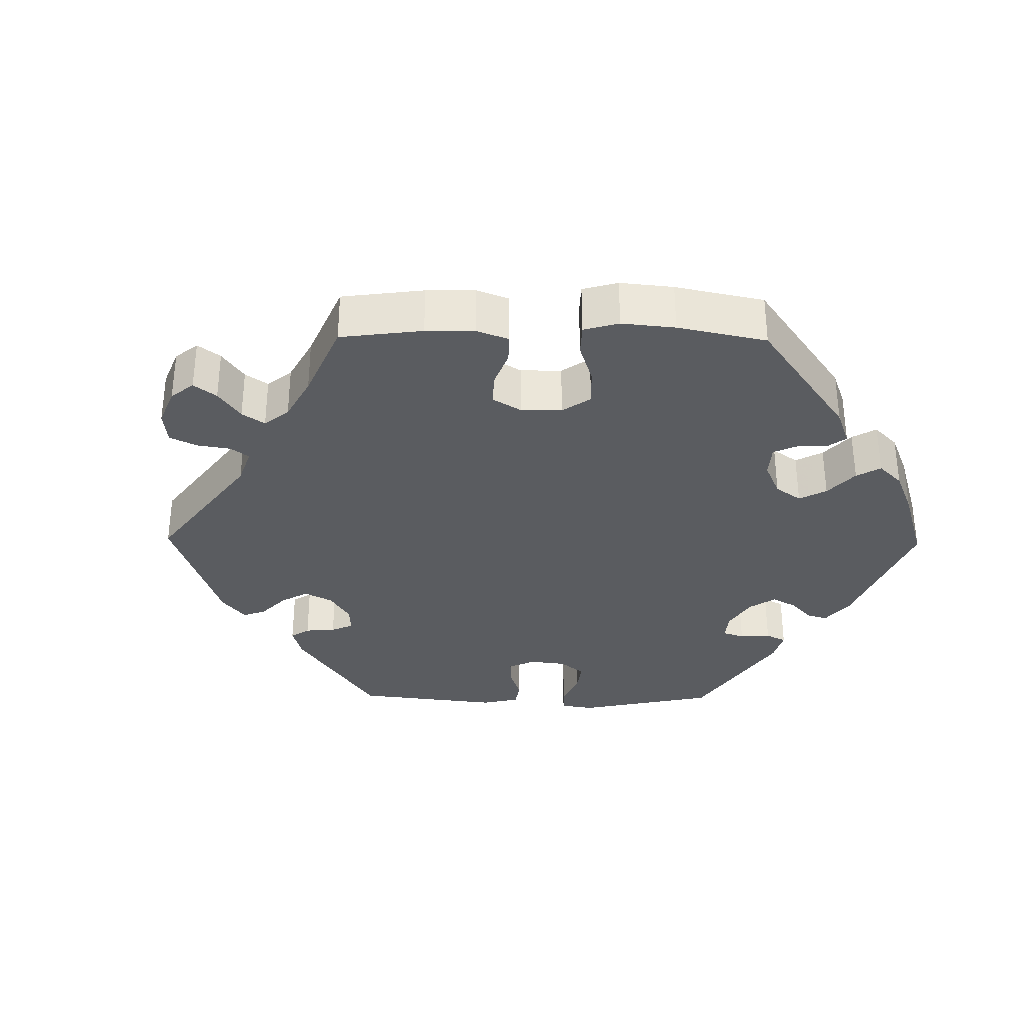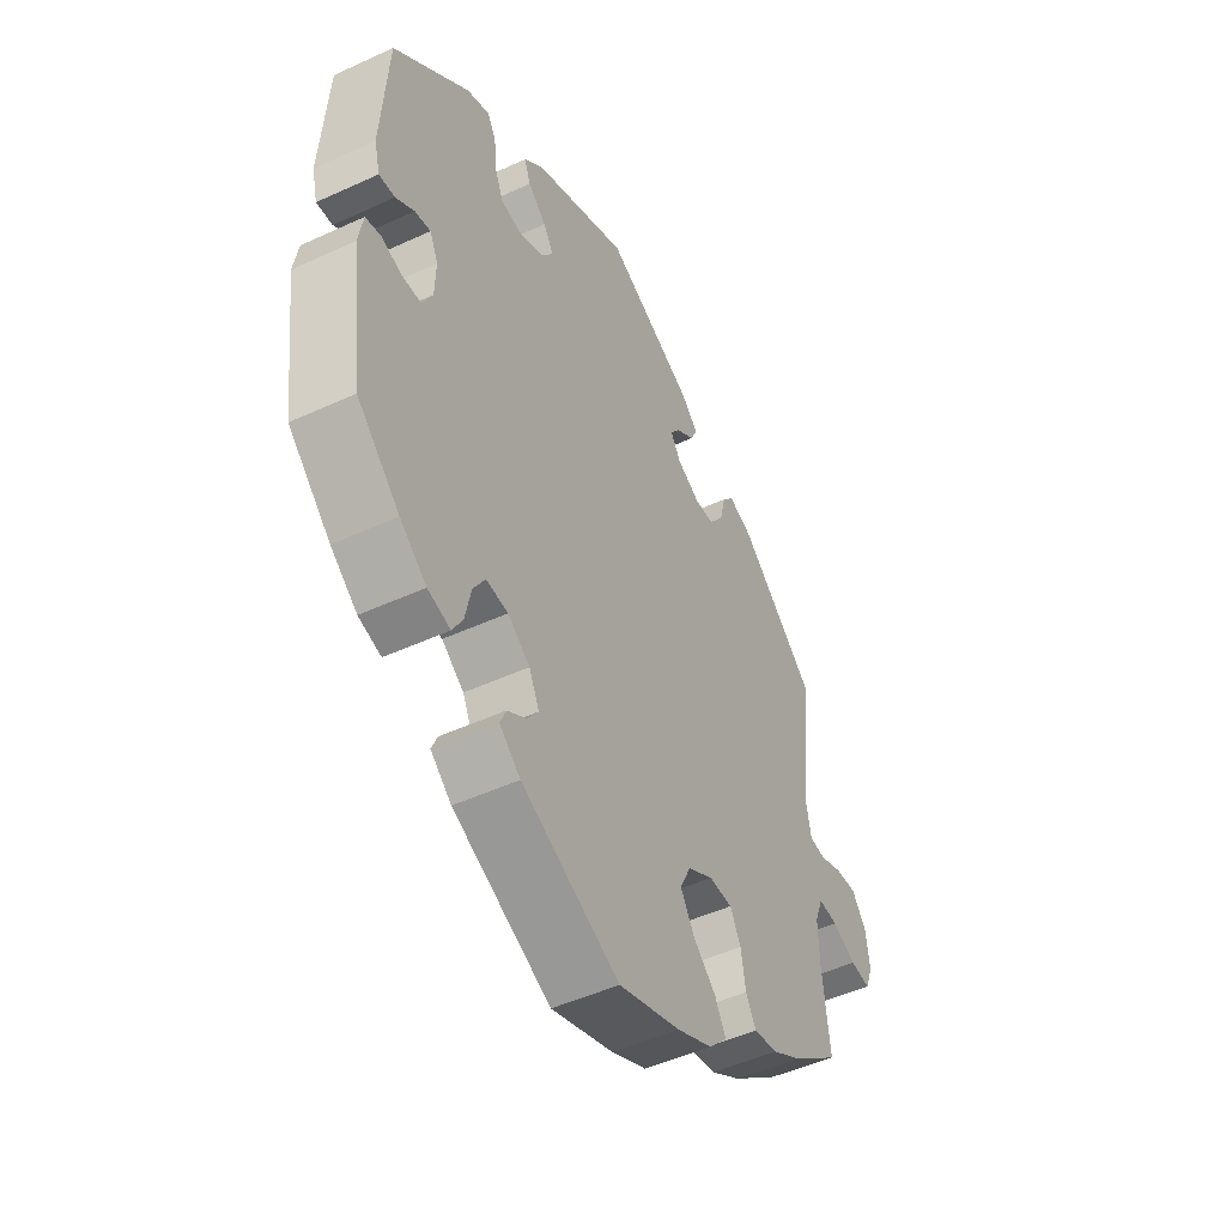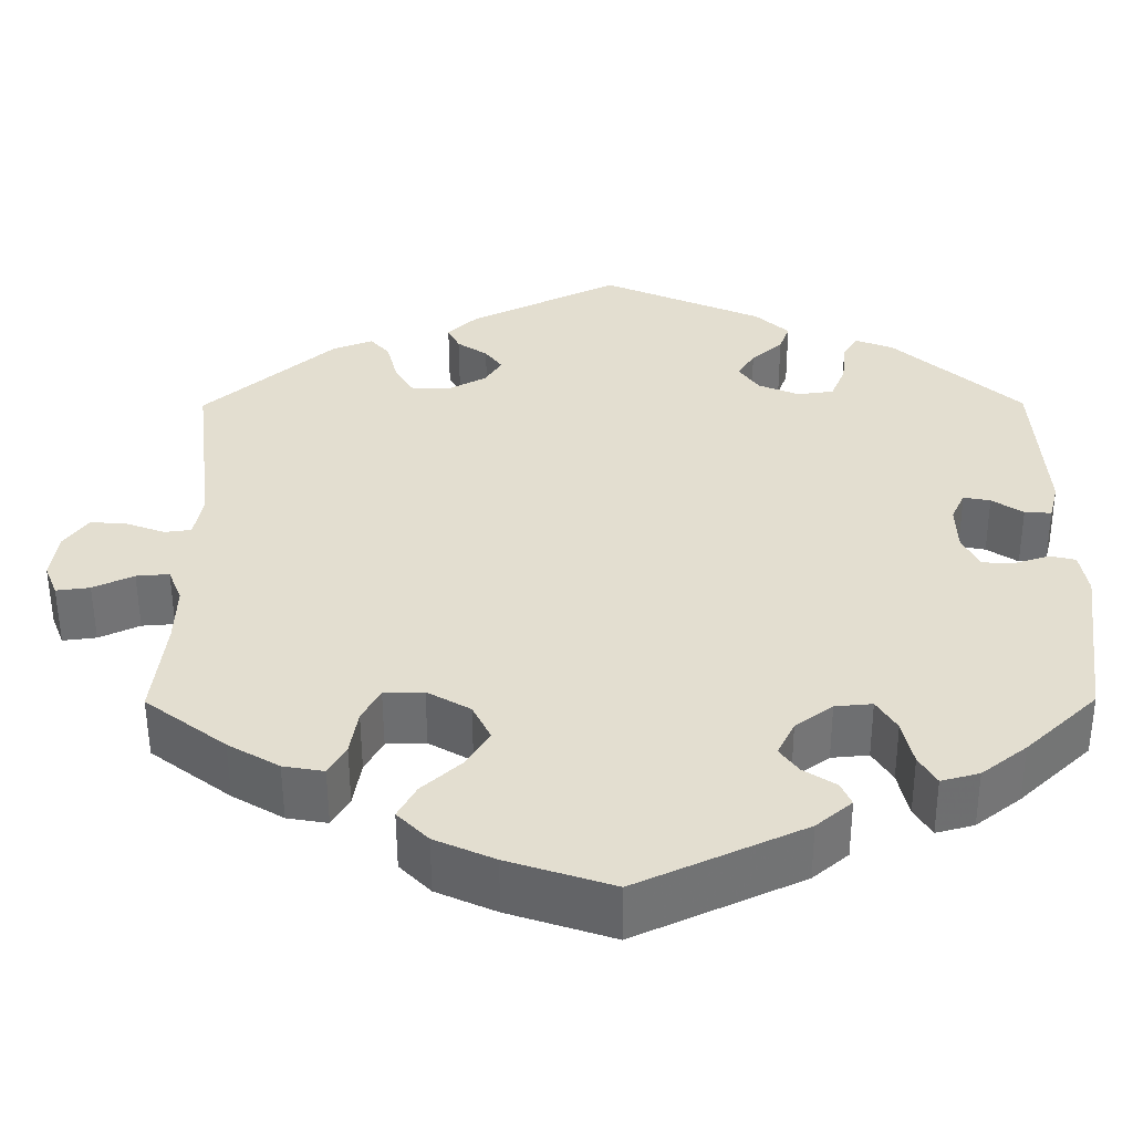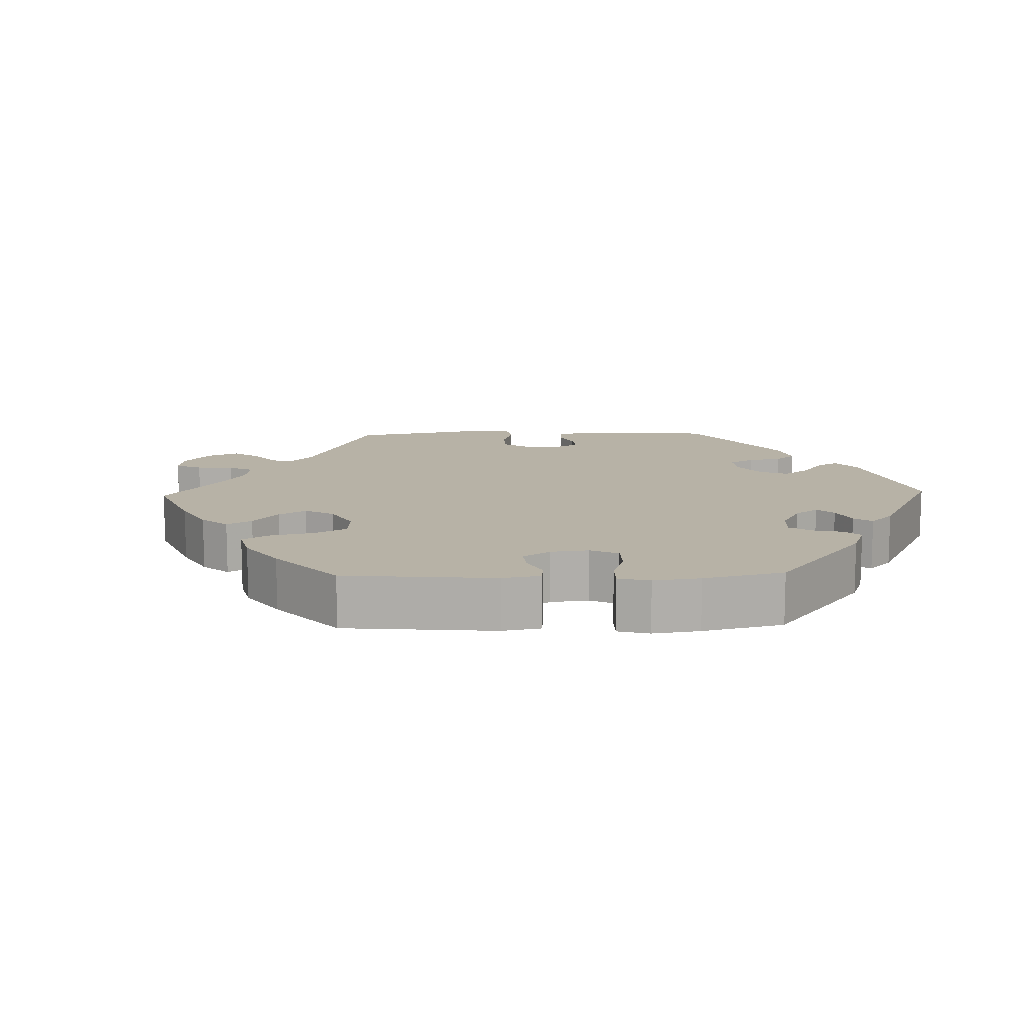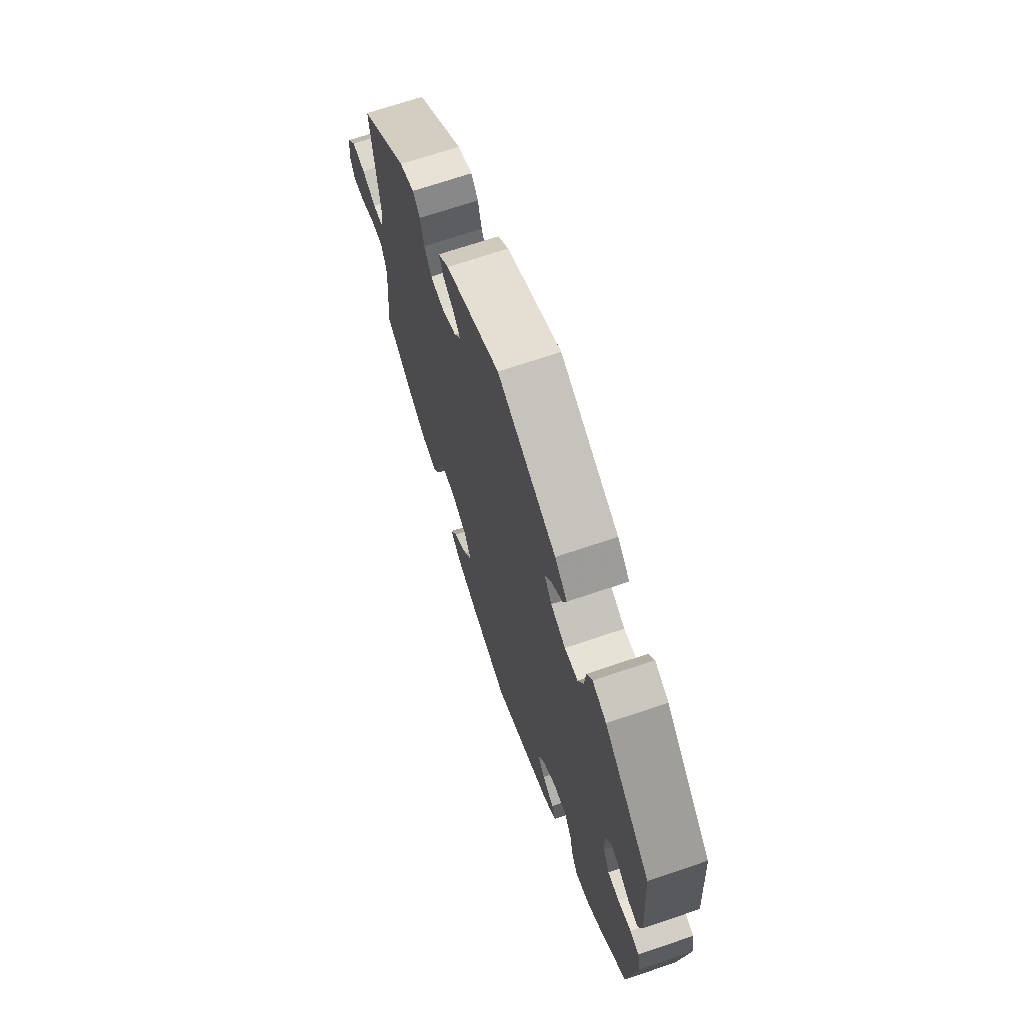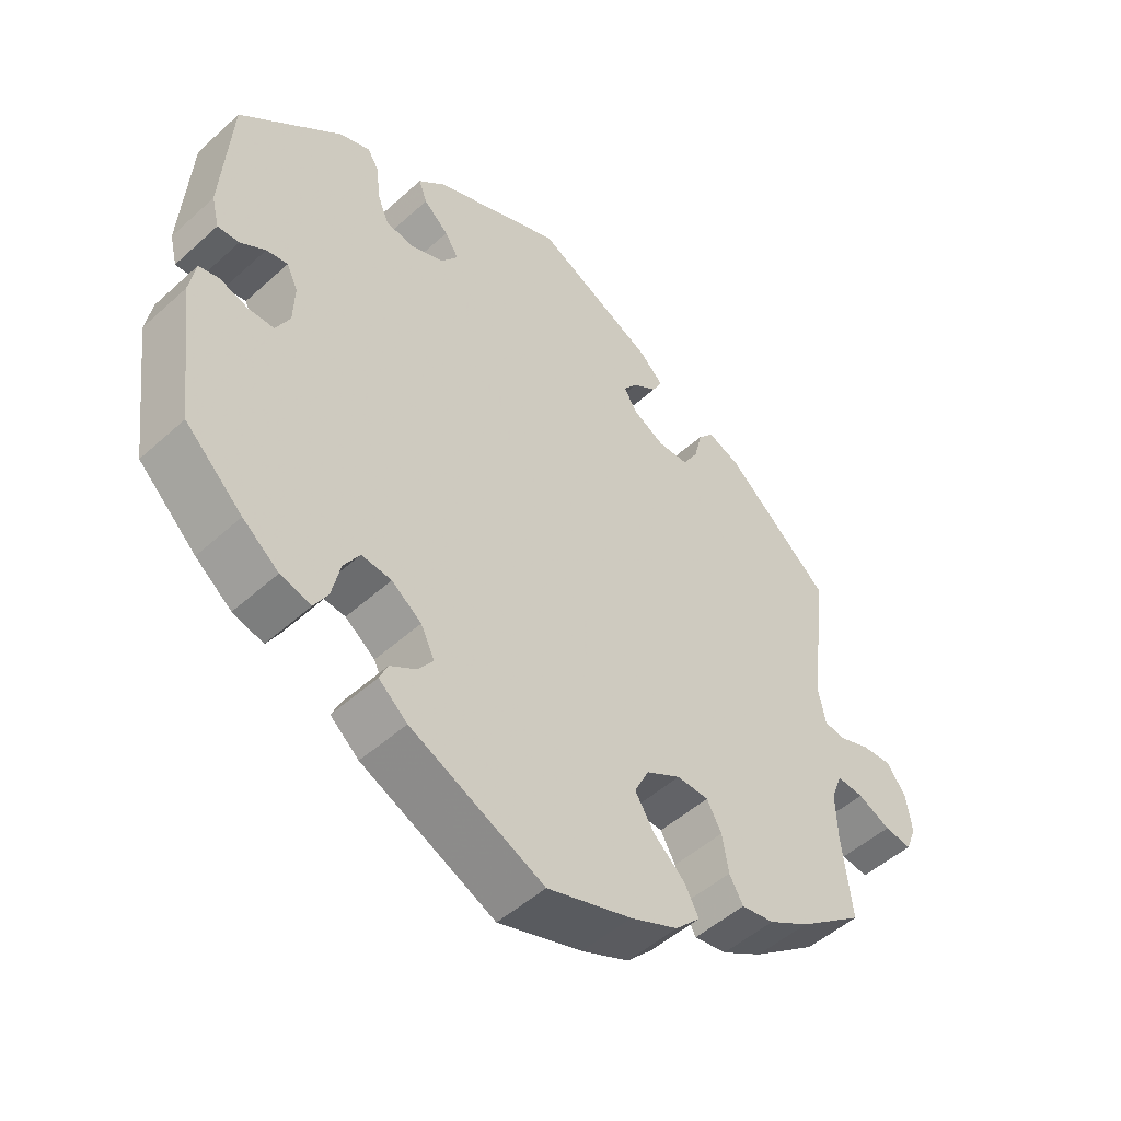
<metadata>
{"format":"obj","ext":"obj","renderer":"f3d","projection":"perspective","resolution":1024,"background":"white","views":[{"elev":-33.6,"azim":149.2,"up":"+Y"},{"elev":-48.5,"azim":-62.8,"up":"+Z"},{"elev":-54.1,"azim":-179.8,"up":"+Z"},{"elev":12.5,"azim":-151.7,"up":"+Y"},{"elev":69.0,"azim":-108.8,"up":"+Z"},{"elev":-50.2,"azim":-45.3,"up":"+Z"}]}
</metadata>
<code>
v -0.354 0.07 0.42
v -0.31 0.07 0.437
v -0.293 0.07 0.409
v -0.288 0.07 0.358
v -0.271 0.07 0.317
v -0.229 0.07 0.311
v -0.182 0.07 0.331
v -0.158 0.07 0.364
v -0.178 0.07 0.396
v -0.214 0.07 0.428
v -0.226 0.07 0.461
v -0.187 0.07 0.497
v -0.001 0.07 0.578
v 0.172 0.07 0.493
v 0.206 0.07 0.46
v 0.192 0.07 0.432
v 0.157 0.07 0.408
v 0.137 0.07 0.381
v 0.157 0.07 0.35
v 0.202 0.07 0.326
v 0.246 0.07 0.328
v 0.268 0.07 0.365
v 0.28 0.07 0.413
v 0.302 0.07 0.439
v 0.349 0.07 0.421
v 0.5 0.07 0.289
v 0.475 0.07 0.077
v 0.485 0.07 0.025
v 0.516 0.07 0.021
v 0.561 0.07 0.038
v 0.603 0.07 0.041
v 0.631 0.07 0.003
v 0.639 0.07 -0.053
v 0.624 0.07 -0.091
v 0.585 0.07 -0.086
v 0.538 0.07 -0.064
v 0.5 0.07 -0.061
v 0.484 0.07 -0.102
v 0.486 0.07 -0.171
v 0.5 0.07 -0.289
v 0.407 0.07 -0.36
v 0.348 0.07 -0.395
v 0.301 0.07 -0.403
v 0.281 0.07 -0.368
v 0.272 0.07 -0.314
v 0.251 0.07 -0.275
v 0.205 0.07 -0.274
v 0.155 0.07 -0.303
v 0.134 0.07 -0.346
v 0.161 0.07 -0.39
v 0.206 0.07 -0.431
v 0.227 0.07 -0.47
v 0.191 0.07 -0.507
v 0.122 0.07 -0.538
v 0.001 0.07 -0.578
v -0.191 0.07 -0.489
v -0.232 0.07 -0.454
v -0.22 0.07 -0.427
v -0.183 0.07 -0.403
v -0.161 0.07 -0.373
v -0.181 0.07 -0.332
v -0.224 0.07 -0.3
v -0.267 0.07 -0.296
v -0.29 0.07 -0.333
v -0.302 0.07 -0.387
v -0.322 0.07 -0.421
v -0.366 0.07 -0.409
v -0.418 0.07 -0.368
v -0.501 0.07 -0.289
v -0.527 0.07 -0.089
v -0.518 0.07 -0.038
v -0.489 0.07 -0.031
v -0.448 0.07 -0.044
v -0.411 0.07 -0.043
v -0.391 0.07 -0.004
v -0.389 0.07 0.051
v -0.405 0.07 0.086
v -0.436 0.07 0.08
v -0.472 0.07 0.056
v -0.503 0.07 0.054
v -0.514 0.07 0.098
v -0.501 0.07 0.289
v -0.354 0 0.42
v -0.31 0 0.437
v -0.293 0 0.409
v -0.288 0 0.358
v -0.271 0 0.317
v -0.229 0 0.311
v -0.182 0 0.331
v -0.158 0 0.364
v -0.178 0 0.396
v -0.214 0 0.428
v -0.226 0 0.461
v -0.187 0 0.497
v -0.001 0 0.578
v 0.172 0 0.493
v 0.206 0 0.46
v 0.192 0 0.432
v 0.157 0 0.408
v 0.137 0 0.381
v 0.157 0 0.35
v 0.202 0 0.326
v 0.246 0 0.328
v 0.268 0 0.365
v 0.28 0 0.413
v 0.302 0 0.439
v 0.349 0 0.421
v 0.5 0 0.289
v 0.475 0 0.077
v 0.485 0 0.025
v 0.516 0 0.021
v 0.561 0 0.038
v 0.603 0 0.041
v 0.631 0 0.003
v 0.639 0 -0.053
v 0.624 0 -0.091
v 0.585 0 -0.086
v 0.538 0 -0.064
v 0.5 0 -0.061
v 0.484 0 -0.102
v 0.486 0 -0.171
v 0.5 0 -0.289
v 0.407 0 -0.36
v 0.348 0 -0.395
v 0.301 0 -0.403
v 0.281 0 -0.368
v 0.272 0 -0.314
v 0.251 0 -0.275
v 0.205 0 -0.274
v 0.155 0 -0.303
v 0.134 0 -0.346
v 0.161 0 -0.39
v 0.206 0 -0.431
v 0.227 0 -0.47
v 0.191 0 -0.507
v 0.122 0 -0.538
v 0.001 0 -0.578
v -0.191 0 -0.489
v -0.232 0 -0.454
v -0.22 0 -0.427
v -0.183 0 -0.403
v -0.161 0 -0.373
v -0.181 0 -0.332
v -0.224 0 -0.3
v -0.267 0 -0.296
v -0.29 0 -0.333
v -0.302 0 -0.387
v -0.322 0 -0.421
v -0.366 0 -0.409
v -0.418 0 -0.368
v -0.501 0 -0.289
v -0.527 0 -0.089
v -0.518 0 -0.038
v -0.489 0 -0.031
v -0.448 0 -0.044
v -0.411 0 -0.043
v -0.391 0 -0.004
v -0.389 0 0.051
v -0.405 0 0.086
v -0.436 0 0.08
v -0.472 0 0.056
v -0.503 0 0.054
v -0.514 0 0.098
v -0.501 0 0.289
f 78 79 80 81
f 77 78 81 82
f 70 71 72 73
f 70 73 74
f 69 70 74
f 68 69 74 75
f 64 65 66 67
f 63 64 67 68
f 56 57 58 59
f 56 59 60
f 55 56 60
f 54 55 60 61
f 50 51 52 53
f 49 50 53 54
f 42 43 44 45
f 42 45 46
f 39 40 41 42
f 38 39 42 46
f 37 38 46 47
f 33 34 35 36
f 33 36 37
f 32 33 37
f 29 30 31 32
f 28 29 32 37
f 27 28 37 47
f 22 23 24 25
f 21 22 25 26
f 20 21 26 27
f 14 15 16 17
f 14 17 18
f 13 14 18
f 12 13 18 19
f 9 10 11 12
f 8 9 12 19
f 1 2 3 4
f 77 82 1 4
f 76 77 4 5
f 75 76 5 6
f 63 68 75 6
f 62 63 6 7
f 49 54 61 62
f 48 49 62 7
f 20 27 47 48
f 19 20 48
f 7 8 19 48
f 163 162 161 160
f 164 163 160 159
f 155 154 153 152
f 156 155 152
f 156 152 151
f 157 156 151 150
f 149 148 147 146
f 150 149 146 145
f 141 140 139 138
f 142 141 138
f 142 138 137
f 143 142 137 136
f 135 134 133 132
f 136 135 132 131
f 127 126 125 124
f 128 127 124
f 124 123 122 121
f 128 124 121 120
f 129 128 120 119
f 118 117 116 115
f 119 118 115
f 119 115 114
f 114 113 112 111
f 119 114 111 110
f 129 119 110 109
f 107 106 105 104
f 108 107 104 103
f 109 108 103 102
f 99 98 97 96
f 100 99 96
f 100 96 95
f 101 100 95 94
f 94 93 92 91
f 101 94 91 90
f 86 85 84 83
f 86 83 164 159
f 87 86 159 158
f 88 87 158 157
f 88 157 150 145
f 89 88 145 144
f 144 143 136 131
f 89 144 131 130
f 130 129 109 102
f 130 102 101
f 130 101 90 89
f 1 83 84 2
f 2 84 85 3
f 3 85 86 4
f 4 86 87 5
f 5 87 88 6
f 6 88 89 7
f 7 89 90 8
f 8 90 91 9
f 9 91 92 10
f 10 92 93 11
f 11 93 94 12
f 12 94 95 13
f 13 95 96 14
f 14 96 97 15
f 15 97 98 16
f 16 98 99 17
f 17 99 100 18
f 18 100 101 19
f 19 101 102 20
f 20 102 103 21
f 21 103 104 22
f 22 104 105 23
f 23 105 106 24
f 24 106 107 25
f 25 107 108 26
f 26 108 109 27
f 27 109 110 28
f 28 110 111 29
f 29 111 112 30
f 30 112 113 31
f 31 113 114 32
f 32 114 115 33
f 33 115 116 34
f 34 116 117 35
f 35 117 118 36
f 36 118 119 37
f 37 119 120 38
f 38 120 121 39
f 39 121 122 40
f 40 122 123 41
f 41 123 124 42
f 42 124 125 43
f 43 125 126 44
f 44 126 127 45
f 45 127 128 46
f 46 128 129 47
f 47 129 130 48
f 48 130 131 49
f 49 131 132 50
f 50 132 133 51
f 51 133 134 52
f 52 134 135 53
f 53 135 136 54
f 54 136 137 55
f 55 137 138 56
f 56 138 139 57
f 57 139 140 58
f 58 140 141 59
f 59 141 142 60
f 60 142 143 61
f 61 143 144 62
f 62 144 145 63
f 63 145 146 64
f 64 146 147 65
f 65 147 148 66
f 66 148 149 67
f 67 149 150 68
f 68 150 151 69
f 69 151 152 70
f 70 152 153 71
f 71 153 154 72
f 72 154 155 73
f 73 155 156 74
f 74 156 157 75
f 75 157 158 76
f 76 158 159 77
f 77 159 160 78
f 78 160 161 79
f 79 161 162 80
f 80 162 163 81
f 81 163 164 82
f 82 164 83 1

</code>
